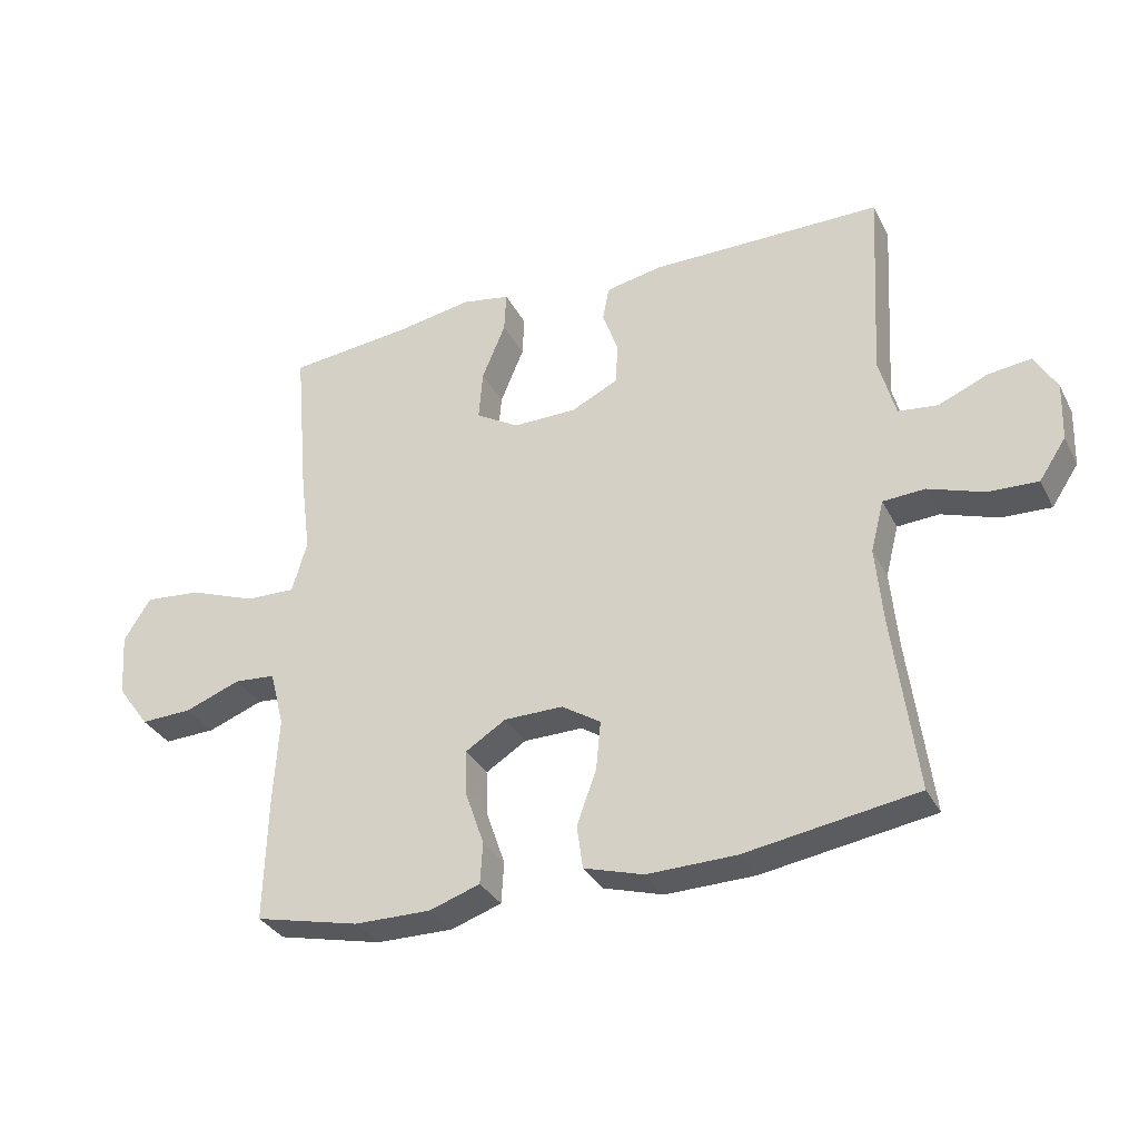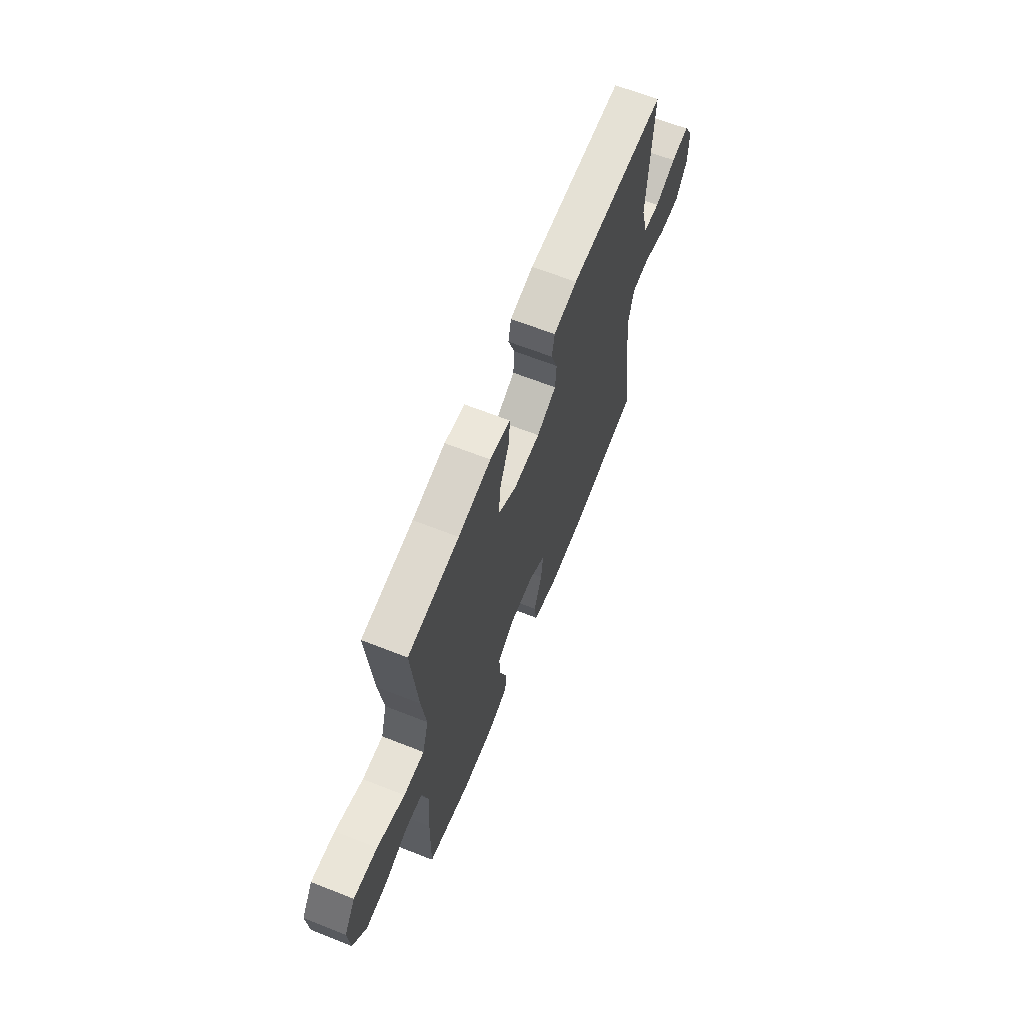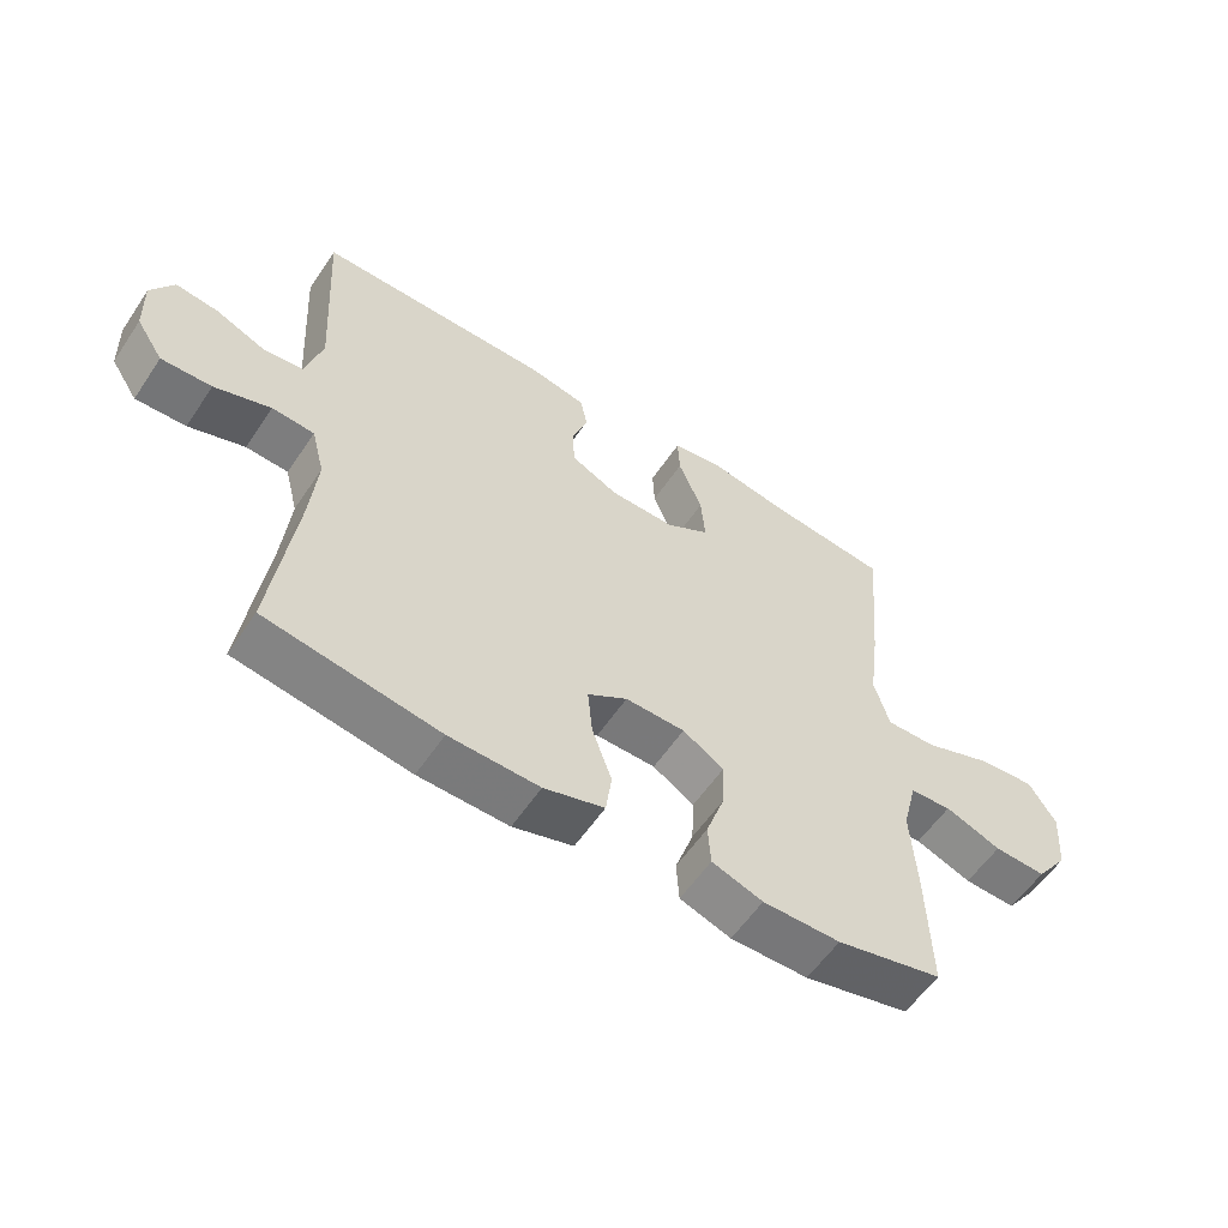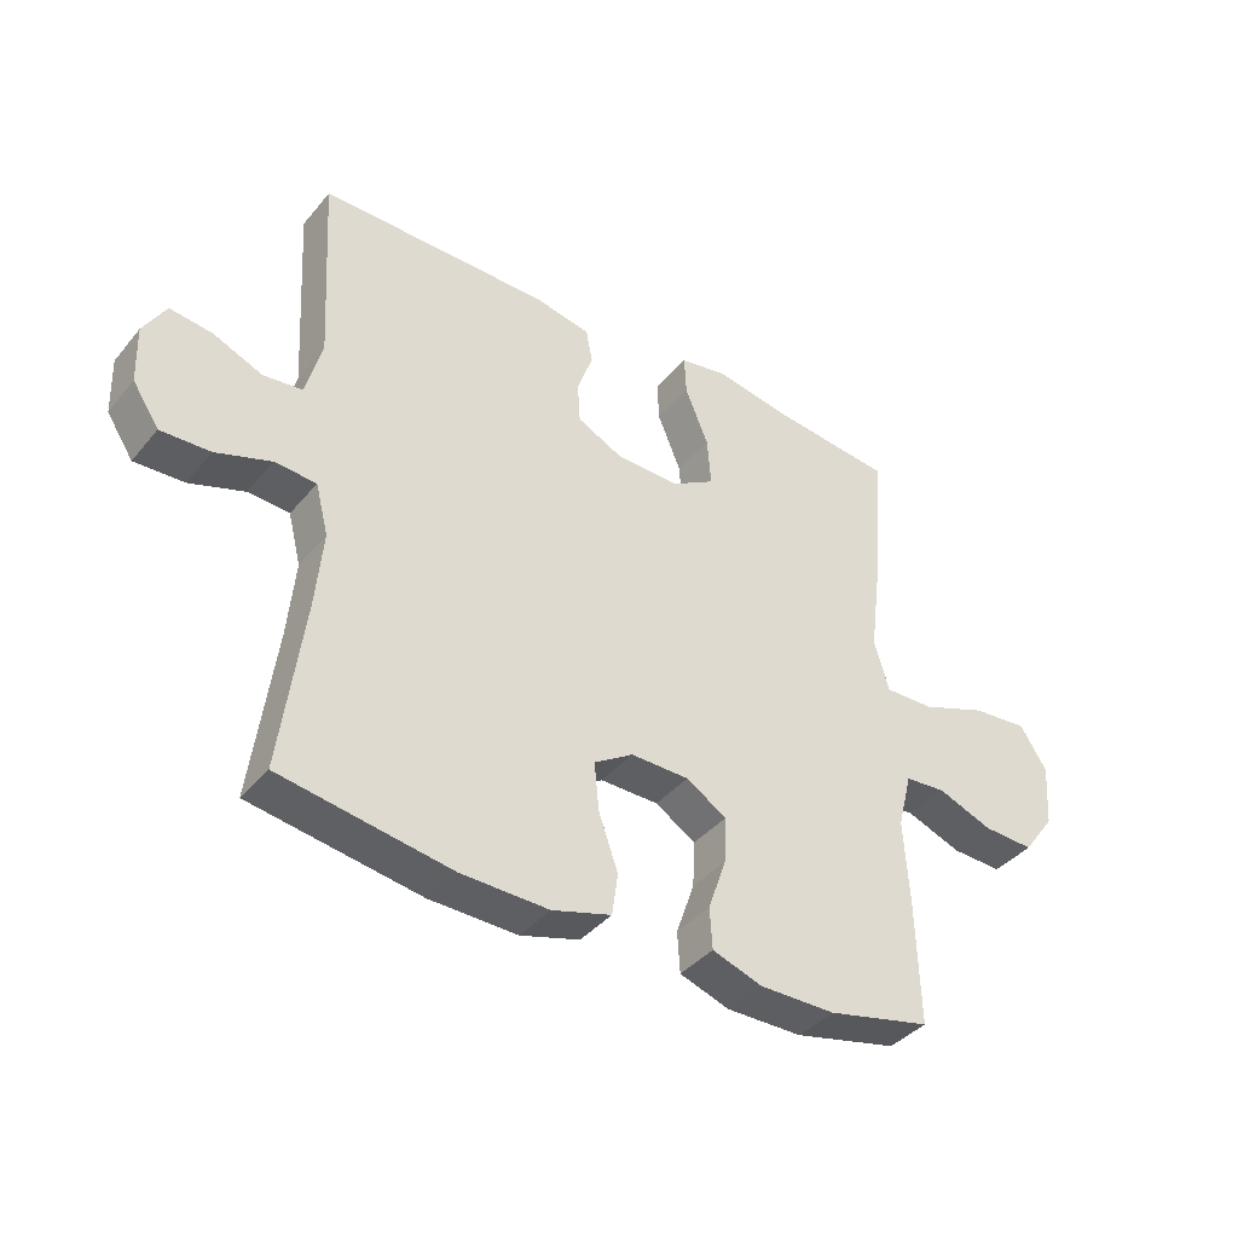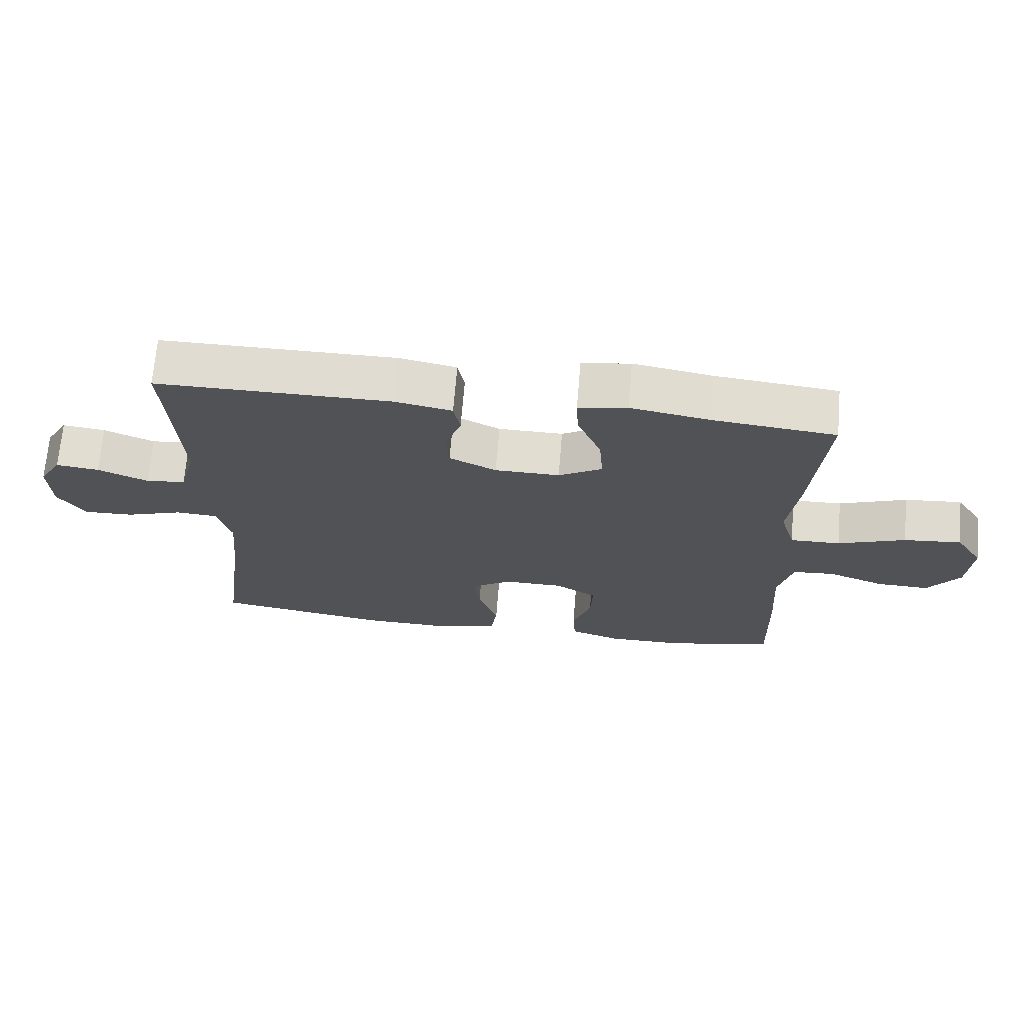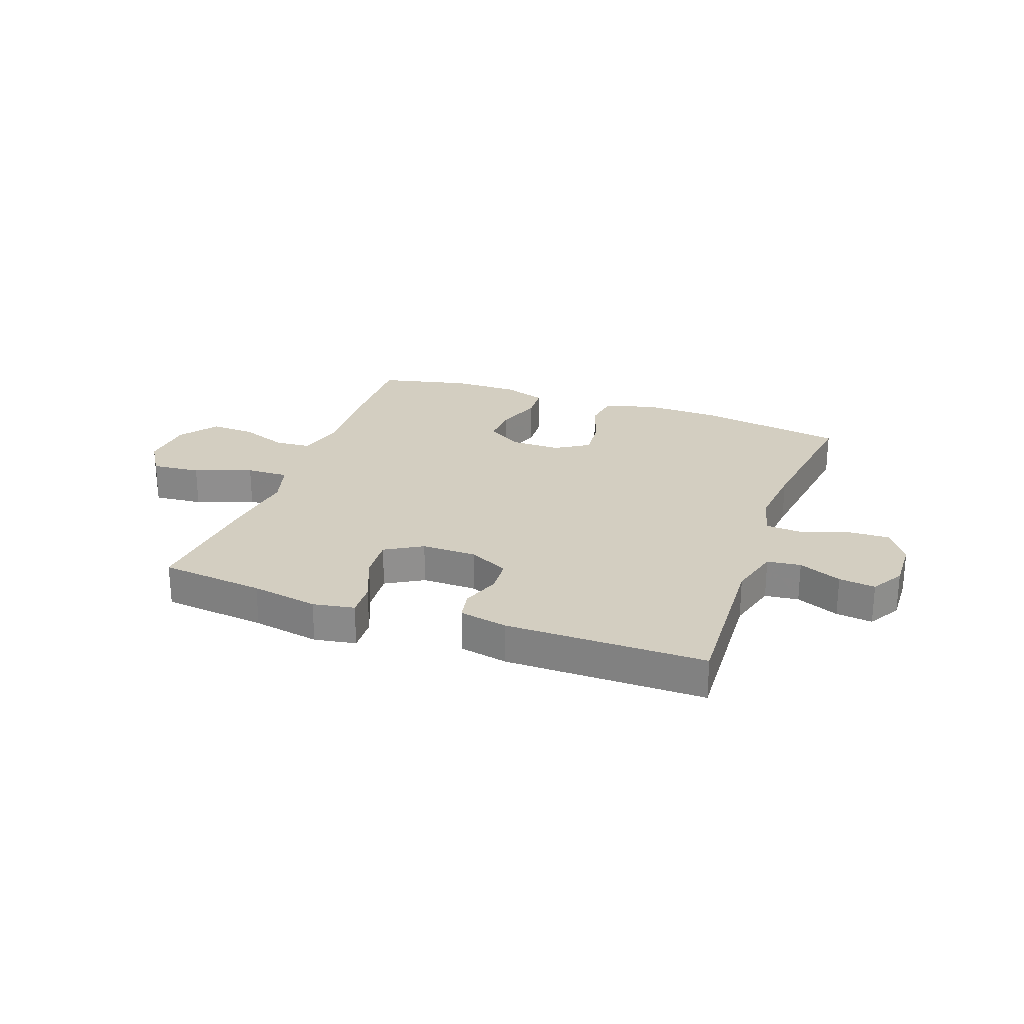
<metadata>
{"format":"obj","ext":"obj","renderer":"f3d","projection":"perspective","resolution":1024,"background":"white","views":[{"elev":-32.6,"azim":23.8,"up":"+Z"},{"elev":65.0,"azim":-68.3,"up":"+Z"},{"elev":-57.5,"azim":146.4,"up":"+Z"},{"elev":-39.3,"azim":144.7,"up":"+Z"},{"elev":69.0,"azim":-175.3,"up":"+Z"},{"elev":25.0,"azim":19.9,"up":"+Y"}]}
</metadata>
<code>
v -0.5 0.07 -0.5
v -0.495 0.07 -0.309
v -0.487 0.07 -0.178
v -0.509 0.07 -0.092
v -0.572 0.07 -0.087
v -0.657 0.07 -0.119
v -0.736 0.07 -0.122
v -0.785 0.07 -0.055
v -0.792 0.07 0.042
v -0.751 0.07 0.107
v -0.664 0.07 0.099
v -0.562 0.07 0.061
v -0.486 0.07 0.059
v -0.463 0.07 0.138
v -0.479 0.07 0.262
v -0.5 0.07 0.5
v -0.314 0.07 0.52
v -0.195 0.07 0.541
v -0.121 0.07 0.528
v -0.124 0.07 0.466
v -0.16 0.07 0.379
v -0.166 0.07 0.303
v -0.1 0.07 0.264
v -0.002 0.07 0.265
v 0.069 0.07 0.3
v 0.073 0.07 0.362
v 0.049 0.07 0.431
v 0.059 0.07 0.483
v 0.145 0.07 0.5
v 0.5 0.07 0.5
v 0.483 0.07 0.203
v 0.508 0.07 0.111
v 0.568 0.07 0.104
v 0.644 0.07 0.136
v 0.709 0.07 0.144
v 0.743 0.07 0.086
v 0.74 0.07 -0.003
v 0.699 0.07 -0.065
v 0.623 0.07 -0.062
v 0.538 0.07 -0.033
v 0.474 0.07 -0.037
v 0.454 0.07 -0.115
v 0.465 0.07 -0.233
v 0.5 0.07 -0.5
v 0.238 0.07 -0.542
v 0.102 0.07 -0.545
v 0.011 0.07 -0.518
v 0.002 0.07 -0.453
v 0.032 0.07 -0.368
v 0.039 0.07 -0.295
v -0.021 0.07 -0.257
v -0.111 0.07 -0.258
v -0.173 0.07 -0.297
v -0.17 0.07 -0.368
v -0.142 0.07 -0.449
v -0.146 0.07 -0.512
v -0.223 0.07 -0.538
v -0.34 0.07 -0.537
v -0.5 0 -0.5
v -0.495 0 -0.309
v -0.487 0 -0.178
v -0.509 0 -0.092
v -0.572 0 -0.087
v -0.657 0 -0.119
v -0.736 0 -0.122
v -0.785 0 -0.055
v -0.792 0 0.042
v -0.751 0 0.107
v -0.664 0 0.099
v -0.562 0 0.061
v -0.486 0 0.059
v -0.463 0 0.138
v -0.479 0 0.262
v -0.5 0 0.5
v -0.314 0 0.52
v -0.195 0 0.541
v -0.121 0 0.528
v -0.124 0 0.466
v -0.16 0 0.379
v -0.166 0 0.303
v -0.1 0 0.264
v -0.002 0 0.265
v 0.069 0 0.3
v 0.073 0 0.362
v 0.049 0 0.431
v 0.059 0 0.483
v 0.145 0 0.5
v 0.5 0 0.5
v 0.483 0 0.203
v 0.508 0 0.111
v 0.568 0 0.104
v 0.644 0 0.136
v 0.709 0 0.144
v 0.743 0 0.086
v 0.74 0 -0.003
v 0.699 0 -0.065
v 0.623 0 -0.062
v 0.538 0 -0.033
v 0.474 0 -0.037
v 0.454 0 -0.115
v 0.465 0 -0.233
v 0.5 0 -0.5
v 0.238 0 -0.542
v 0.102 0 -0.545
v 0.011 0 -0.518
v 0.002 0 -0.453
v 0.032 0 -0.368
v 0.039 0 -0.295
v -0.021 0 -0.257
v -0.111 0 -0.258
v -0.173 0 -0.297
v -0.17 0 -0.368
v -0.142 0 -0.449
v -0.146 0 -0.512
v -0.223 0 -0.538
v -0.34 0 -0.537
f 1 2 3
f 58 1 3
f 57 58 3
f 56 57 3
f 55 56 3
f 54 55 3
f 53 54 3 4
f 52 53 4
f 51 52 4
f 47 48 49
f 46 47 49
f 45 46 49
f 44 45 49
f 43 44 49
f 42 43 49 50
f 41 42 50 51
f 38 39 40
f 37 38 40
f 36 37 40
f 35 36 40
f 34 35 40
f 33 34 40
f 32 33 40 41
f 41 51 4
f 32 41 4
f 31 32 4
f 29 30 31
f 28 29 31
f 27 28 31
f 26 27 31
f 19 20 21
f 18 19 21
f 17 18 21
f 17 21 22
f 16 17 22
f 15 16 22
f 14 15 22
f 13 14 22 23
f 10 11 12
f 9 10 12
f 8 9 12
f 7 8 12
f 6 7 12
f 5 6 12
f 5 12 13
f 13 23 24
f 5 13 24
f 4 5 24
f 25 26 31
f 4 24 25 31
f 61 60 59
f 61 59 116
f 61 116 115
f 61 115 114
f 61 114 113
f 61 113 112
f 62 61 112 111
f 62 111 110
f 62 110 109
f 107 106 105
f 107 105 104
f 107 104 103
f 107 103 102
f 107 102 101
f 108 107 101 100
f 109 108 100 99
f 98 97 96
f 98 96 95
f 98 95 94
f 98 94 93
f 98 93 92
f 98 92 91
f 99 98 91 90
f 62 109 99
f 62 99 90
f 62 90 89
f 89 88 87
f 89 87 86
f 89 86 85
f 89 85 84
f 79 78 77
f 79 77 76
f 79 76 75
f 80 79 75
f 80 75 74
f 80 74 73
f 80 73 72
f 81 80 72 71
f 70 69 68
f 70 68 67
f 70 67 66
f 70 66 65
f 70 65 64
f 70 64 63
f 71 70 63
f 82 81 71
f 82 71 63
f 82 63 62
f 89 84 83
f 89 83 82 62
f 1 59 60 2
f 2 60 61 3
f 3 61 62 4
f 4 62 63 5
f 5 63 64 6
f 6 64 65 7
f 7 65 66 8
f 8 66 67 9
f 9 67 68 10
f 10 68 69 11
f 11 69 70 12
f 12 70 71 13
f 13 71 72 14
f 14 72 73 15
f 15 73 74 16
f 16 74 75 17
f 17 75 76 18
f 18 76 77 19
f 19 77 78 20
f 20 78 79 21
f 21 79 80 22
f 22 80 81 23
f 23 81 82 24
f 24 82 83 25
f 25 83 84 26
f 26 84 85 27
f 27 85 86 28
f 28 86 87 29
f 29 87 88 30
f 30 88 89 31
f 31 89 90 32
f 32 90 91 33
f 33 91 92 34
f 34 92 93 35
f 35 93 94 36
f 36 94 95 37
f 37 95 96 38
f 38 96 97 39
f 39 97 98 40
f 40 98 99 41
f 41 99 100 42
f 42 100 101 43
f 43 101 102 44
f 44 102 103 45
f 45 103 104 46
f 46 104 105 47
f 47 105 106 48
f 48 106 107 49
f 49 107 108 50
f 50 108 109 51
f 51 109 110 52
f 52 110 111 53
f 53 111 112 54
f 54 112 113 55
f 55 113 114 56
f 56 114 115 57
f 57 115 116 58
f 58 116 59 1

</code>
